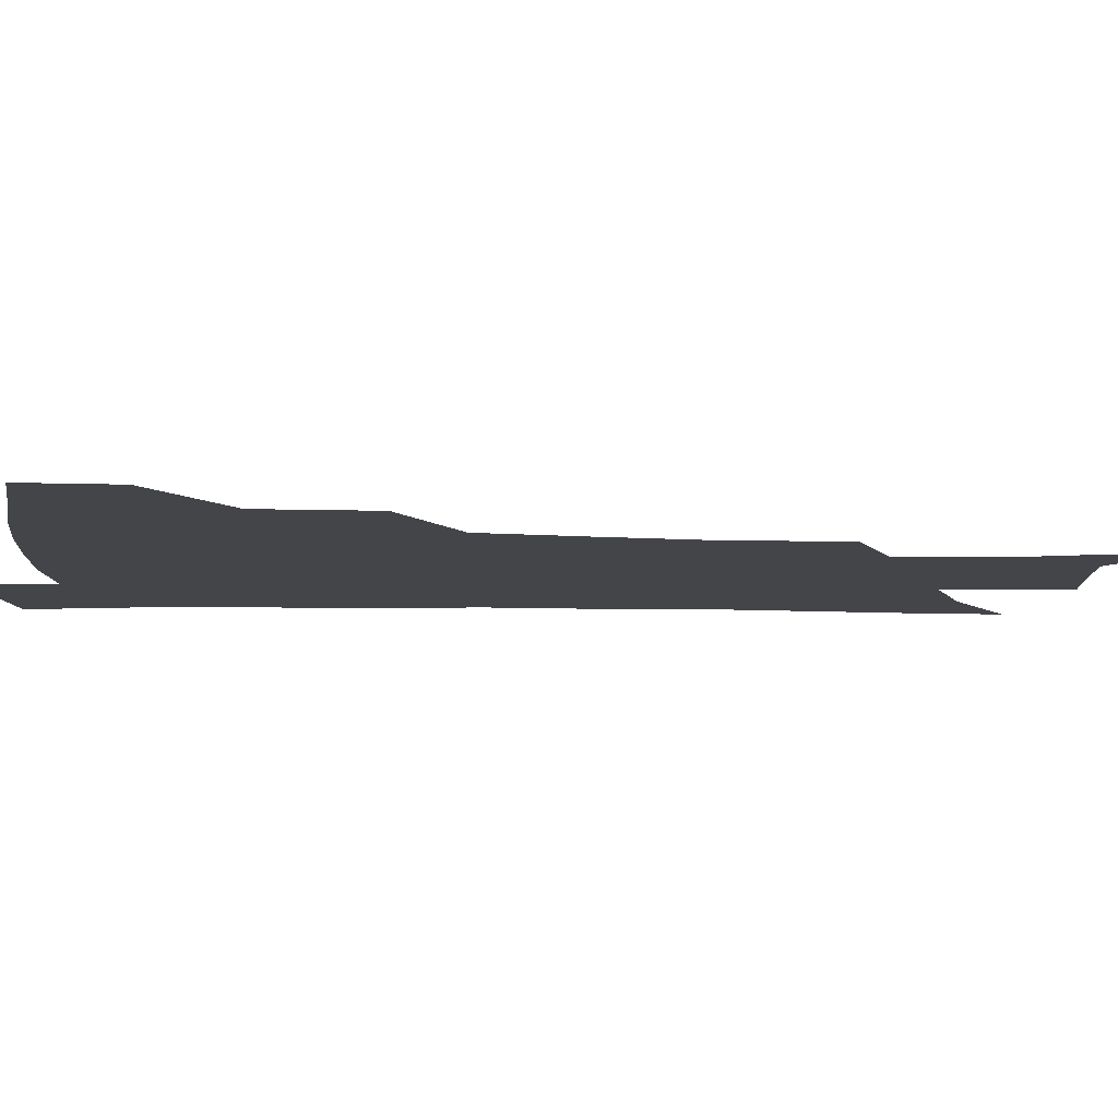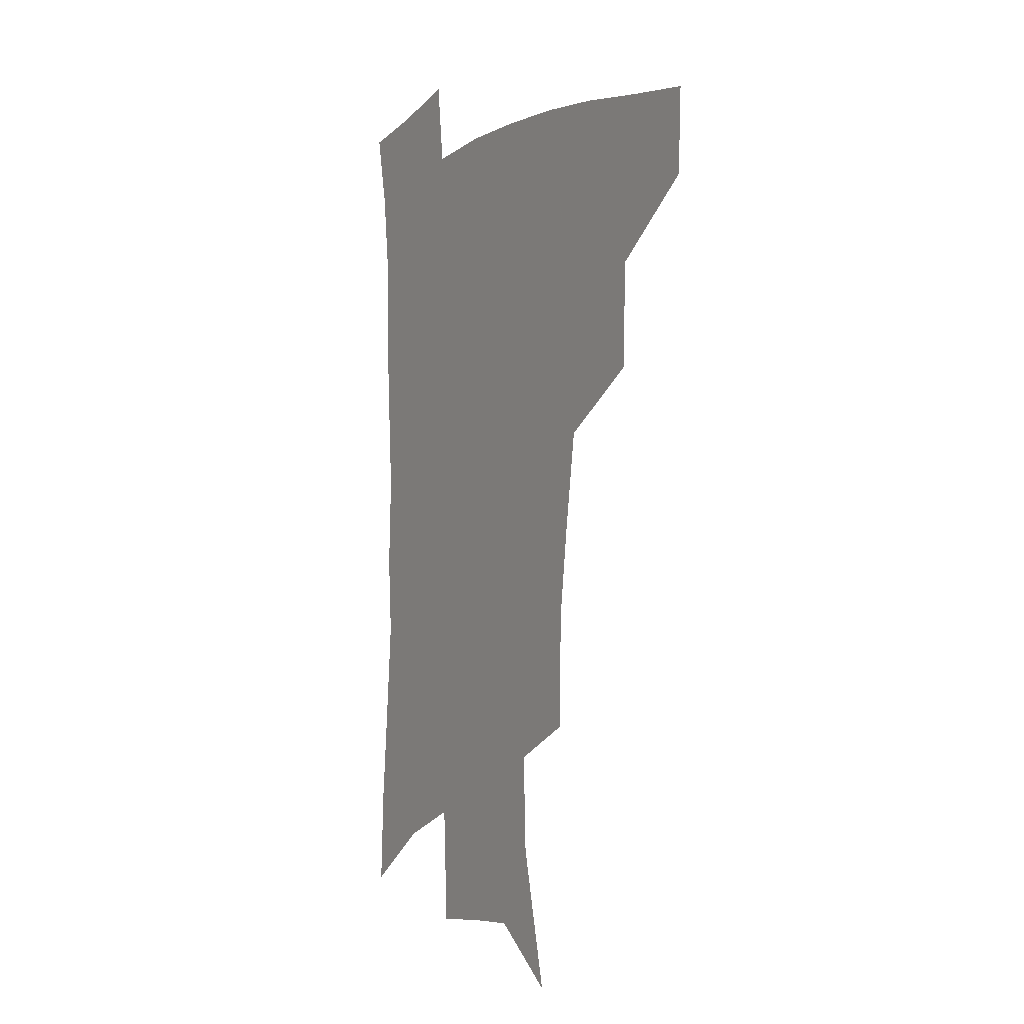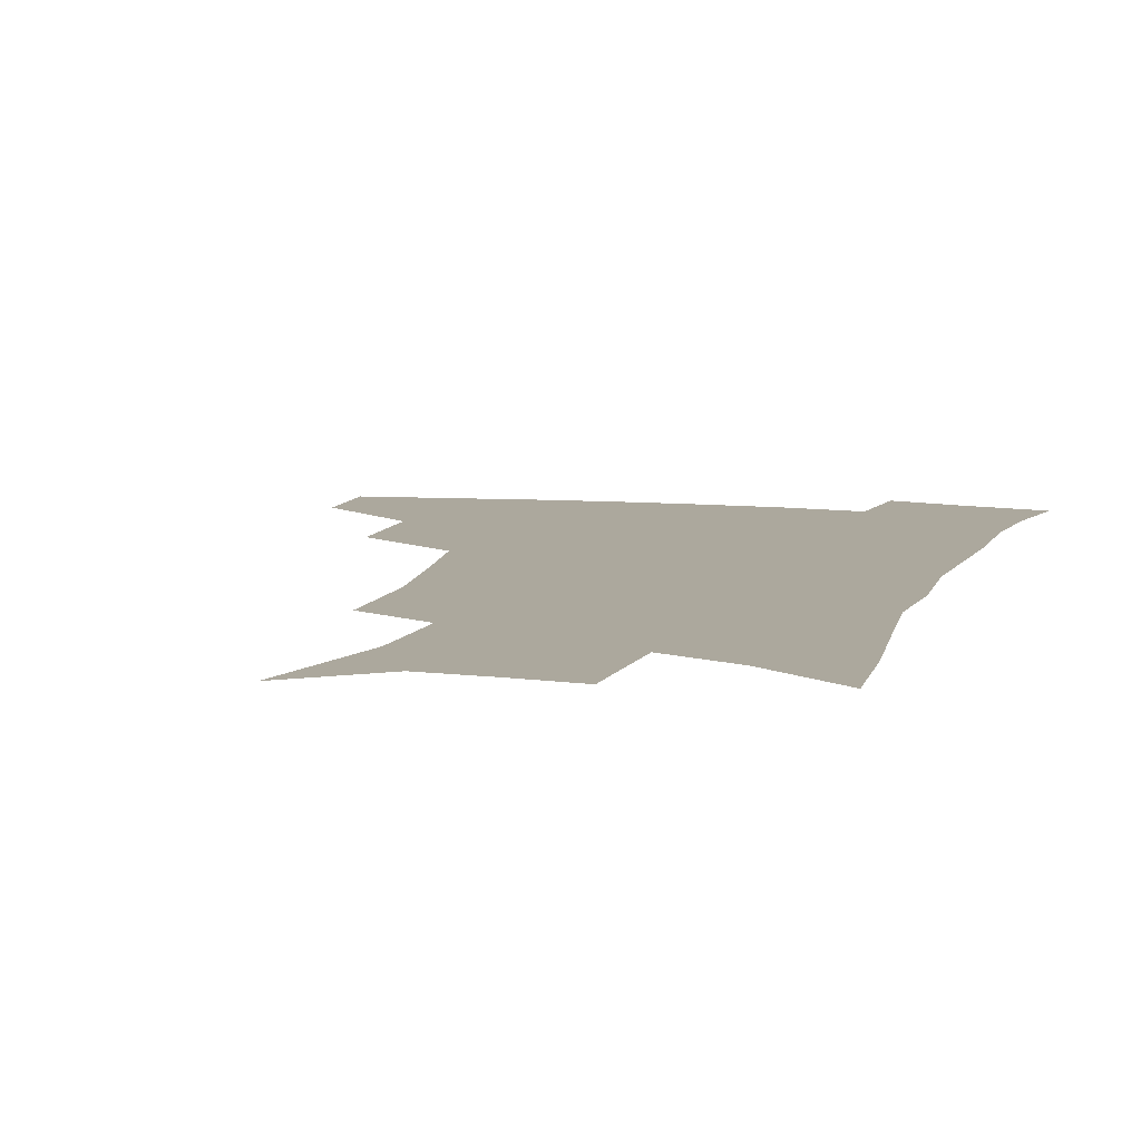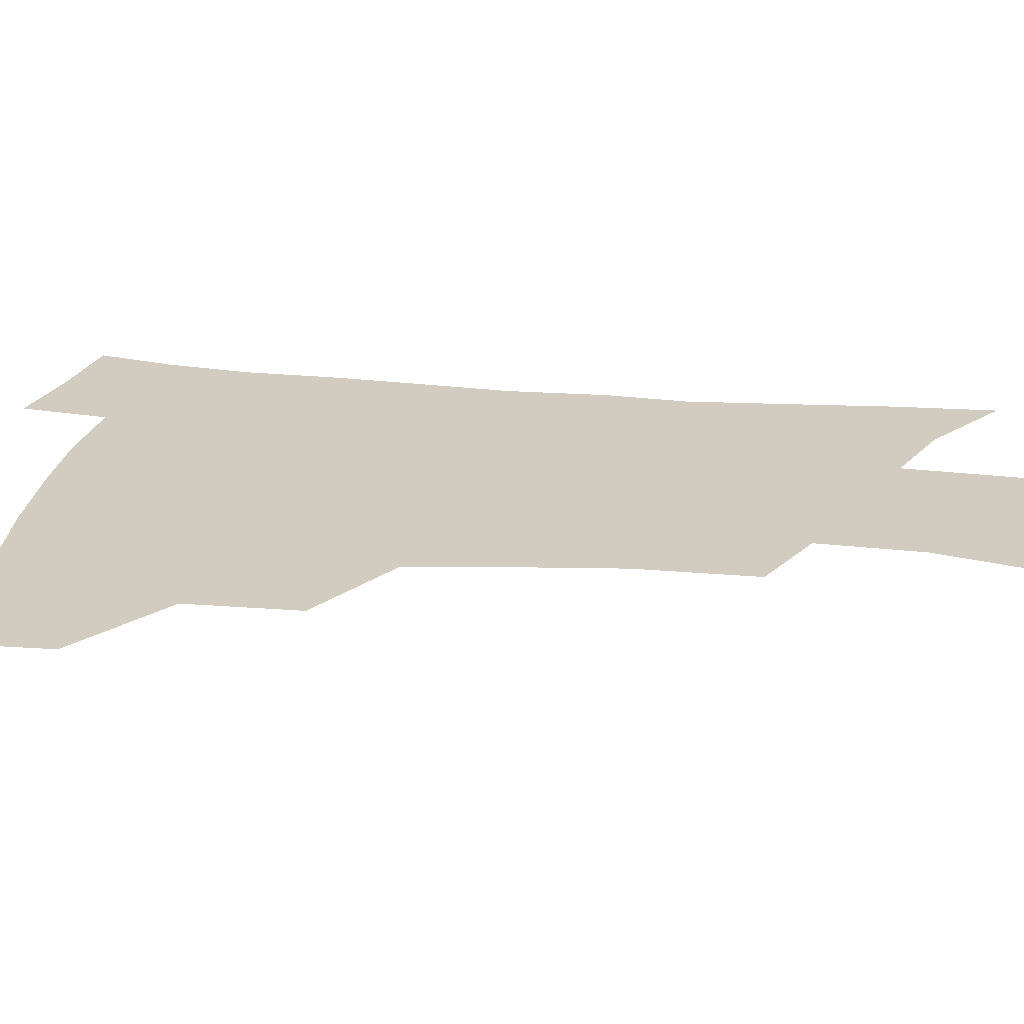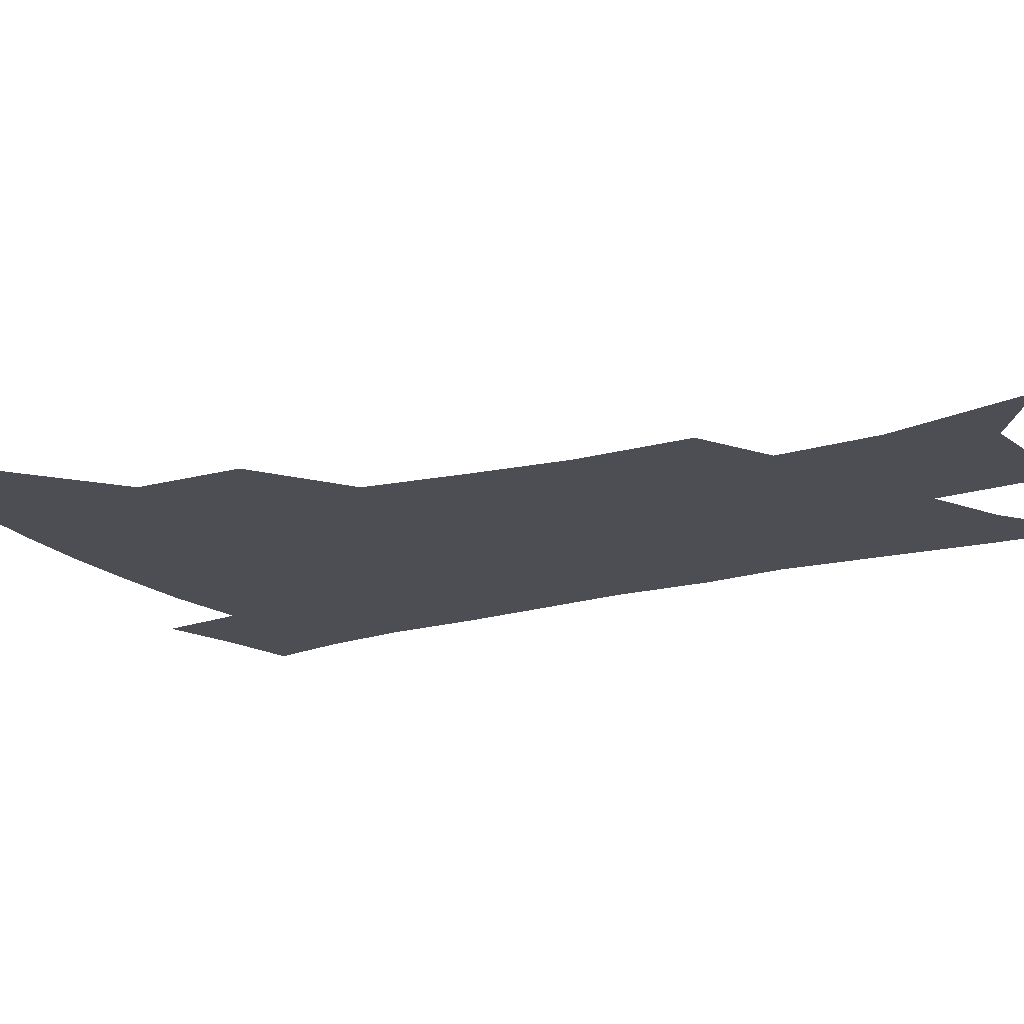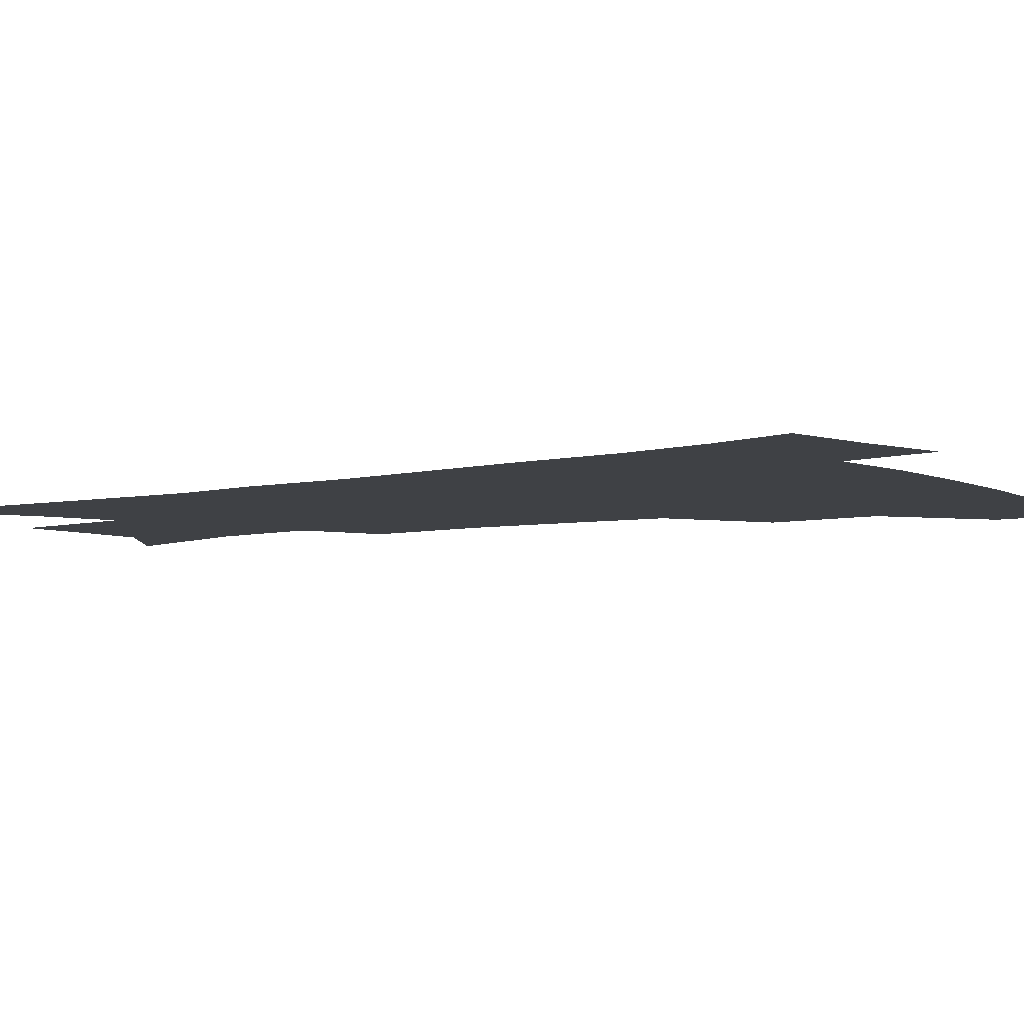
<metadata>
{"format":"obj","ext":"obj","renderer":"f3d","projection":"perspective","resolution":1024,"background":"white","views":[{"elev":-8.9,"azim":-92.9,"up":"+Z"},{"elev":-3.2,"azim":-120.6,"up":"+Y"},{"elev":8.6,"azim":15.9,"up":"+Z"},{"elev":24.1,"azim":-81.1,"up":"+Z"},{"elev":-17.4,"azim":-59.6,"up":"+Z"},{"elev":-5.7,"azim":126.3,"up":"+Z"}]}
</metadata>
<code>
v 486.3 443.9 0
v 485.1 474.7 0
v 521.4 379.7 0
v 520.4 417.8 0
v 518.5 449.1 0
v 514.8 478.4 0
v 565.4 248.3 0
v 564.9 289 0
v 560.8 322 0
v 555.4 358.3 0
v 552.1 393.9 0
v 550 424.6 0
v 548.4 453 0
v 543.9 482.4 0
v 578.6 148.8 0
v 590.7 199.6 0
v 592 235.3 0
v 589.3 270 0
v 587.4 306.3 0
v 583.6 336 0
v 580.5 369 0
v 578.9 401.1 0
v 577.8 429.5 0
v 575.9 455.8 0
v 572.7 484.9 0
v 607 169.9 0
v 613.1 212.2 0
v 612.3 244.4 0
v 611 282.2 0
v 608.9 313.2 0
v 606.6 344 0
v 604.9 374.8 0
v 603.9 403.5 0
v 603.5 430.7 0
v 603.3 457.1 0
v 601.3 485.7 0
v 630.1 168.6 0
v 634.2 217.1 0
v 633.3 250.9 0
v 631.9 283.3 0
v 630.3 315.7 0
v 629.2 344.2 0
v 628.2 377 0
v 628.3 404.8 0
v 629.1 431.6 0
v 630.3 457.2 0
v 629.5 485.4 0
v 653.8 166.2 0
v 655.8 209.6 0
v 654.8 247.4 0
v 652.9 283 0
v 652.1 313.7 0
v 652.1 342 0
v 651.4 374.3 0
v 652.5 401.7 0
v 653.9 429.7 0
v 655.8 456.5 0
v 658.5 482.4 0
v 662 513 0
v 682.4 198.7 0
v 678.6 238.4 0
v 676 274 0
v 674.9 306.1 0
v 675.1 336.2 0
v 675.8 366.2 0
v 676.2 397.2 0
v 678.8 424.7 0
v 680.8 453.2 0
v 684.9 478.5 0
v 689.7 506 0
v 712.6 177.5 0
v 710.8 212.7 0
v 707.4 249.4 0
v 704.4 285 0
v 706.1 313.9 0
v 704.6 348.4 0
v 706.4 379.4 0
v 708.1 410.9 0
v 708.3 444.7 0
v 711.5 474.1 0
v 716.9 501.1 0
f 4 5 1
f 1 5 2
f 5 6 2
f 10 11 3
f 3 11 4
f 11 12 4
f 4 12 5
f 12 13 5
f 5 13 6
f 13 14 6
f 17 18 7
f 7 18 8
f 18 19 8
f 8 19 9
f 19 20 9
f 9 20 10
f 20 21 10
f 10 21 11
f 21 22 11
f 11 22 12
f 22 23 12
f 12 23 13
f 23 24 13
f 13 24 14
f 24 25 14
f 15 26 16
f 26 27 16
f 16 27 17
f 27 28 17
f 17 28 18
f 28 29 18
f 18 29 19
f 29 30 19
f 19 30 20
f 30 31 20
f 20 31 21
f 31 32 21
f 21 32 22
f 32 33 22
f 22 33 23
f 33 34 23
f 23 34 24
f 34 35 24
f 24 35 25
f 35 36 25
f 26 37 27
f 37 38 27
f 27 38 28
f 38 39 28
f 28 39 29
f 39 40 29
f 29 40 30
f 40 41 30
f 30 41 31
f 41 42 31
f 31 42 32
f 42 43 32
f 32 43 33
f 43 44 33
f 33 44 34
f 44 45 34
f 34 45 35
f 45 46 35
f 35 46 36
f 46 47 36
f 37 48 38
f 48 49 38
f 38 49 39
f 49 50 39
f 39 50 40
f 50 51 40
f 40 51 41
f 51 52 41
f 41 52 42
f 52 53 42
f 42 53 43
f 53 54 43
f 43 54 44
f 54 55 44
f 44 55 45
f 55 56 45
f 45 56 46
f 56 57 46
f 46 57 47
f 57 58 47
f 49 60 50
f 60 61 50
f 50 61 51
f 61 62 51
f 51 62 52
f 62 63 52
f 52 63 53
f 63 64 53
f 53 64 54
f 64 65 54
f 54 65 55
f 65 66 55
f 55 66 56
f 66 67 56
f 56 67 57
f 67 68 57
f 57 68 58
f 68 69 58
f 58 69 59
f 69 70 59
f 60 71 61
f 71 72 61
f 61 72 62
f 72 73 62
f 62 73 63
f 73 74 63
f 63 74 64
f 74 75 64
f 64 75 65
f 75 76 65
f 65 76 66
f 76 77 66
f 66 77 67
f 77 78 67
f 67 78 68
f 78 79 68
f 68 79 69
f 79 80 69
f 69 80 70
f 80 81 70

</code>
